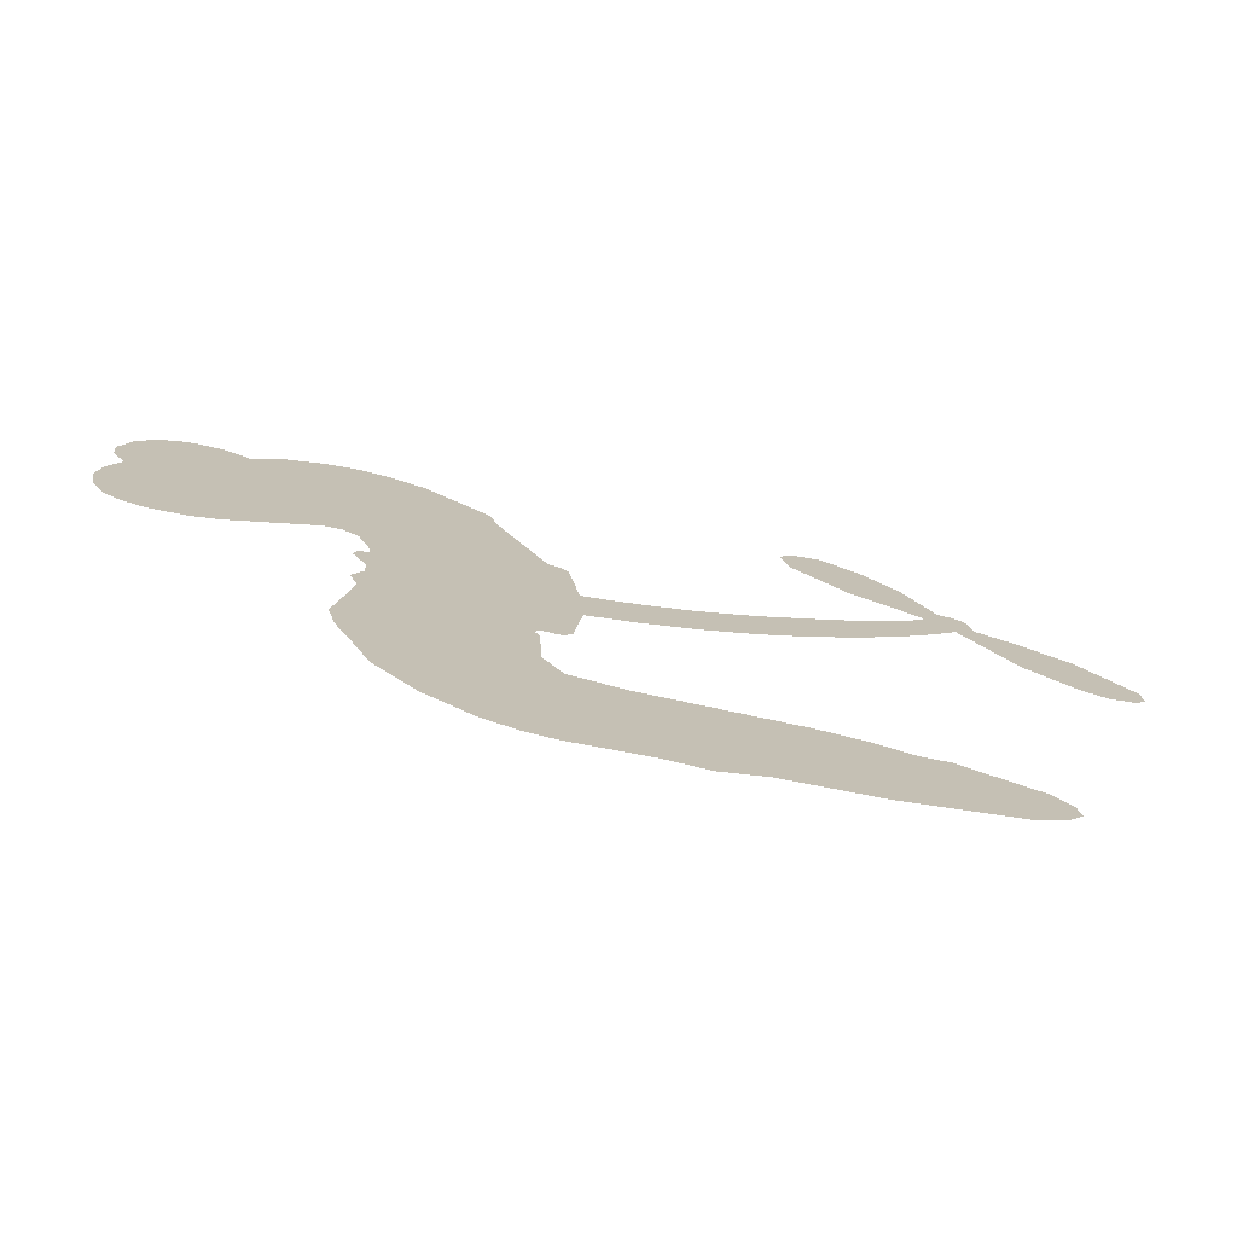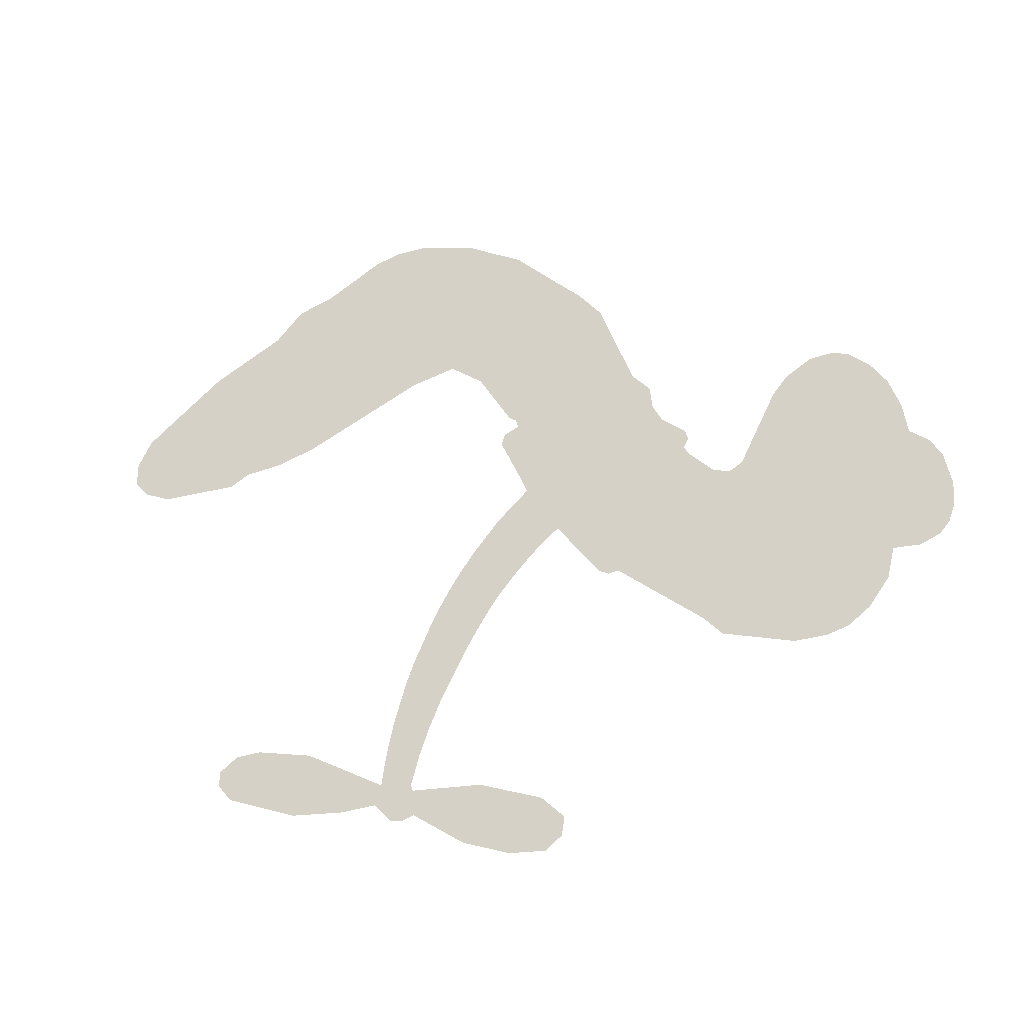
<metadata>
{"format":"obj","ext":"obj","renderer":"f3d","projection":"perspective","resolution":1024,"background":"white","views":[{"elev":-74.3,"azim":-11.7,"up":"+Y"},{"elev":79.2,"azim":145.1,"up":"+Z"}]}
</metadata>
<code>
v -466 33.88 0
v -465.4 39.06 0
v -463.6 43.88 0
v -465.7 47.51 0
v -466 51.25 0
v -464.4 56.47 0
v -462.1 59.85 0
v -459.3 61.95 0
v -456.5 62.83 0
v -452.2 62.42 0
v -447.7 60.04 0
v -443.6 63.91 0
v -437.5 66.31 0
v -432.2 66.92 0
v -427.9 66.05 0
v -422.3 63.55 0
v -412.2 54.8 0
v -411 50.54 0
v -403.2 34.21 0
v -401.4 33.66 0
v -400.2 32.23 0
v -398.6 21.29 0
v -368 32.27 0
v -349.3 44.88 0
v -349.1 45.83 0
v -359.7 51.92 0
v -367.5 60.22 0
v -369 65.4 0
v -366.7 67.83 0
v -362.7 68.38 0
v -357.1 64.98 0
v -351.3 58.74 0
v -346.7 49.48 0
v -344.3 49.16 0
v -342.6 47.89 0
v -341.9 44.04 0
v -336.3 41.64 0
v -328.7 37.07 0
v -320.9 28.2 0
v -320.6 25.02 0
v -322.2 23.04 0
v -326.2 22.54 0
v -330.1 24.11 0
v -337.1 29.77 0
v -344.9 41.76 0
v -398 12.15 0
v -399.2 2.161 0
v -400.7 0.9533 0
v -403.6 1.138 0
v -404 -0.06571 0
v -403.3 -1.197 0
v -402.9 -10.21 0
v -399.9 -15.22 0
v -392.1 -16.76 0
v -369.5 -17.45 0
v -362.7 -18.43 0
v -356.9 -20.25 0
v -353 -20.15 0
v -341.9 -24.96 0
v -339.2 -28.02 0
v -338.8 -30.73 0
v -341 -33.52 0
v -345.3 -35.76 0
v -362.4 -38.56 0
v -375.8 -38.83 0
v -382.5 -40.66 0
v -388.6 -39.98 0
v -399.7 -40.49 0
v -404.1 -39.92 0
v -409.2 -38.04 0
v -416.3 -33 0
v -422.6 -25.71 0
v -427.9 -13.25 0
v -429.3 -8.105 0
v -427.1 5.611 0
v -428.3 9.202 0
v -426.7 12.46 0
v -426.7 15.56 0
v -429 19.78 0
v -428.5 21.29 0
v -427 22.11 0
v -426.9 23.45 0
v -429 28.97 0
v -431.3 30.8 0
v -434.2 30.75 0
v -446.9 23.53 0
v -451 22.19 0
v -456.6 21.98 0
v -460.8 23.38 0
v -463.2 25.37 0
v -465.2 29.33 0
v -368.9 22.77 0
v -347.5 45.06 0
v -424.5 22.62 0
v -405.9 1.183 0
v -403.1 -5.698 0
v -426.8 19.97 0
v -403.2 31 0
v -398.6 7.155 0
v -356.1 31.4 0
v -347.4 47.34 0
v -350.3 36.36 0
v -347.5 39.03 0
v -427.9 17.66 0
v -404.7 3.768 0
v -354.4 48.88 0
v -344.9 46.08 0
v -350.7 49.23 0
v -342.6 -29.95 0
v -324.3 26.29 0
v -424.3 27.21 0
v -405.5 -1.993 0
v -425 17.8 0
v -458.4 28.63 0
v -456.3 57.37 0
v -432.8 35.78 0
v -399.4 26.76 0
v -401.7 3.777 0
v -358.3 37.95 0
v -353.7 41.26 0
v -409.8 4.63 0
v -408.9 32.55 0
v -422.3 13.99 0
v -426.9 34.1 0
v -403.1 8.192 0
v -348.1 42.04 0
v -411.2 -0.9925 0
v -350.7 39.95 0
v -353.4 37.81 0
v -423.2 8.816 0
v -354.8 -27.21 0
v -341 35.74 0
v -364.9 63.78 0
v -349 54.12 0
v -324.8 32.64 0
v -459.2 49.93 0
v -353.1 33.8 0
v -354.9 -23.43 0
v -341.1 39.94 0
v -361.5 -25.47 0
v -347.4 -22.57 0
v -350.9 -25.22 0
v -431.6 58.87 0
v -400.9 -32.17 0
v -461.5 32.37 0
v -451.1 29.6 0
v -460.3 56.14 0
v -416.2 24.34 0
v -409.8 -8.124 0
v -363.6 56.07 0
v -352.9 52.74 0
v -461.9 47.28 0
v -456.7 42.65 0
v -458.2 46.21 0
v -451.1 47.09 0
v -455 49.08 0
v -353.9 -37.18 0
v -346.6 -27.27 0
v -430.8 62.98 0
v -419.1 50.54 0
v -401.4 -36.5 0
v -449.9 25.91 0
v -440.5 27.14 0
v -454.4 26.49 0
v -420.6 24.66 0
v -406 -8.021 0
v -407.8 -14.08 0
v -454.4 45.49 0
v -450.5 40.02 0
v -450.1 53.75 0
v -456.4 53.11 0
v -435.5 61.81 0
v -426.3 59.93 0
v -415 51.69 0
v -394.2 -40.21 0
v -406 -33.74 0
v -420.6 19.78 0
v -417.9 32.3 0
v -451.8 50.6 0
v -446.3 49.74 0
v -417.2 59.18 0
v -425.4 30.71 0
v -398 -34.75 0
v -394.6 -28.57 0
v -420.4 28.86 0
v -418.1 54.85 0
v -407.1 42.38 0
v -422.5 32.93 0
v -421.9 57.91 0
v -422.6 41.35 0
v -415 43.89 0
v -423.7 37.12 0
v -413.9 47.79 0
v -418.2 37.91 0
v -428.9 40.75 0
v -409 46.46 0
v -427.2 37.63 0
v -411.1 42.99 0
v -414 39.51 0
v -409.7 38.88 0
v -412.4 35.34 0
v -405.2 38.3 0
v -413.4 30.51 0
v -407.7 35.9 0
v -430.2 33.87 0
v -409.1 1.44 0
v -412.6 2.372 0
v -415.2 8.517 0
v -417.9 -1.648 0
v -361 64.77 0
v -361.9 60.3 0
v -358.9 56.62 0
v -455.4 34.16 0
v -455 30.32 0
v -407.4 22.6 0
v -460.7 40.03 0
v -439.8 34.92 0
v -403.8 -14.09 0
v -405.8 -21.12 0
v -402.8 -18.21 0
v -406.4 -17.49 0
v -413.1 -18.2 0
v -409.6 -19.9 0
v -399.9 -24.37 0
v -414.5 -25.36 0
v -402.3 -21.76 0
v -405.1 -26.81 0
v -397.6 -19.84 0
v -412.8 -21.95 0
v -425.2 -19.46 0
v -409.7 -25.58 0
v -451.6 57.97 0
v -453.4 54.95 0
v -439.6 62.72 0
v -442.9 59.09 0
v -438.4 58.38 0
v -441.5 53.31 0
v -425.1 64.8 0
v -427.6 62.91 0
v -406 -37.13 0
v -411.1 -33.21 0
v -446.3 43.94 0
v -419.7 61.37 0
v -427.4 51.7 0
v -419.2 10.72 0
v -419.3 5.907 0
v -413.7 16.11 0
v -417.9 14.97 0
v -414.9 12.41 0
v -410.1 9.983 0
v -421.3 -8.804 0
v -356.5 53.76 0
v -355 57.41 0
v -354.2 61.86 0
v -358.1 61.17 0
v -458.1 32.02 0
v -459.2 36.09 0
v -455.6 38.48 0
v -402.8 23.4 0
v -409.3 27.42 0
v -460.2 43.41 0
v -436.2 33.96 0
v -436.8 39.01 0
v -437.3 28.94 0
v -445.6 29.35 0
v -440.7 31.07 0
v -444.4 33.9 0
v -443.2 39.33 0
v -404.2 -30.44 0
v -400.9 -28.2 0
v -408.3 -29.63 0
v -412.6 -29.18 0
v -395.2 -23.92 0
v -380.8 -17.1 0
v -393.7 -20.33 0
v -390.8 -23.73 0
v -386.4 -16.92 0
v -390 -28.23 0
v -392 -32.06 0
v -382.9 -24.77 0
v -389.7 -19.95 0
v -395.6 -32.06 0
v -390.1 -35.94 0
v -387 -25.42 0
v -385.4 -21.17 0
v -385.1 -36.36 0
v -381.4 -21.06 0
v -384 -30.54 0
v -375.4 -25.63 0
v -387.9 -31.77 0
v -375.1 -17.28 0
v -379 -24.16 0
v -380.3 -28.3 0
v -375.8 -21.43 0
v -379.3 -34.08 0
v -370.3 -23.09 0
v -396 -16 0
v -446 55.79 0
v -447.9 46.85 0
v -449.7 43.96 0
v -444.4 46.83 0
v -442.7 49.95 0
v -442.2 43.34 0
v -436.1 49.54 0
v -440.7 46.78 0
v -437.7 43.41 0
v -433.3 42.03 0
v -431.8 39 0
v -429.7 46.43 0
v -434.5 45.87 0
v -425.6 55.65 0
v -429.7 55.16 0
v -423.1 52.13 0
v -434.8 54.96 0
v -431.9 51.19 0
v -424.8 47.49 0
v -415.6 4.73 0
v -418.5 2.147 0
v -428.1 -1.24 0
v -423.1 3.192 0
v -427.6 2.178 0
v -424.7 -0.01697 0
v -424.7 -5.068 0
v -412.1 7.196 0
v -407 7.472 0
v -405.8 12.14 0
v -425.4 -9.862 0
v -417.6 -20.58 0
v -463 36.13 0
v -403.1 27.19 0
v -413.1 26.59 0
v -416.5 28.33 0
v -412.1 21.84 0
v -406.6 29.79 0
v -443.7 25.33 0
v -440 38.25 0
v -446.8 40.25 0
v -448.4 36.01 0
v -452.3 36.43 0
v -381.5 -37.08 0
v -375.9 -30.52 0
v -444.8 52.71 0
v -438.3 54.83 0
v -426.6 43.94 0
v -420.6 -4.771 0
v -415.6 -7.657 0
v -428.7 -4.67 0
v -401.9 11.92 0
v -400.3 16.62 0
v -409.7 14.3 0
v -405.5 17.34 0
v -406.3 25.85 0
v -416.1 19.89 0
v -448.2 32.16 0
v -375.1 -34.67 0
v -369.1 -38.7 0
v -368.4 -31.31 0
v -372.5 -38.77 0
v -370.9 -34.9 0
v -366.5 -35.22 0
v -372.2 -31.38 0
v -370.4 -27.43 0
v -362.8 -30.99 0
v -366.2 -25.39 0
v -363.8 -22.23 0
v -360.2 -22.04 0
v -366.1 -17.94 0
v -382.8 16.24 0
v -382.9 25.17 0
v -402.6 19.62 0
v -409.5 18.5 0
v -362.7 -34.78 0
v -357.4 -32.84 0
v -358.1 -37.88 0
v -350.7 -30.36 0
v -367.3 -21.29 0
v -390.3 13.8 0
v -354.3 -30.85 0
v -349.6 -36.47 0
v -352.1 -33.76 0
v -348 -33.03 0
v -390.7 22.82 0
v -397.4 18.11 0
v -394.6 21.91 0
v -328.7 29.15 0
v -328.8 33.11 0
v -334.4 35.15 0
v -333.6 26.94 0
v -332.5 31.09 0
v -462.2 52.61 0
v -408.8 -4.237 0
v -412.9 -4.68 0
v -418.6 41.94 0
v -418.6 46.26 0
v -415.9 35.19 0
v -419.4 -29.34 0
v -418.5 -25.42 0
v -372.4 -19.91 0
v -422 -14.55 0
v -417.3 -15.8 0
v -412.9 -13.03 0
v -418.7 -12.01 0
v -409.9 -11.48 0
v -415.5 -10.99 0
v -365.7 -28.95 0
v -358.8 -28.77 0
v -357.9 -25.28 0
v -391.8 18.19 0
v -394.1 12.98 0
v -387.3 17.37 0
v -386.7 23.93 0
v -375.7 19.21 0
v -384.1 20.36 0
v -379.2 17.64 0
v -375.3 28.38 0
v -379.2 22.29 0
v -374.8 23.74 0
v -379.1 26.68 0
v -372.2 20.93 0
v -332.5 39.35 0
v -337.5 37.78 0
v -339.1 32.75 0
v -422.1 45 0
v -426.6 -16.35 0
v -421.1 -18.53 0
v -423.9 -22.58 0
v -420.4 -22.59 0
v -394.6 16.23 0
v -363 34.94 0
v -359.1 33.98 0
v -362.3 26.81 0
v -359.1 29.03 0
v -362.7 30.83 0
v -366.2 28.4 0
v -371.6 30.22 0
v -371.3 26.04 0
v -393.8 -35.36 0
v -397 -38.18 0
f 112 206 391
f 186 160 174
f 75 130 76
f 203 122 201
f 105 121 206
f 45 107 93
f 51 50 112
f 123 78 77
f 89 88 114
f 125 118 99
f 1 91 145
f 162 164 87
f 25 108 106
f 43 42 110
f 80 79 97
f 126 93 24
f 58 138 142
f 179 299 180
f 128 129 102
f 105 125 325
f 52 166 167
f 143 159 172
f 240 176 70
f 142 138 131
f 176 240 161
f 223 231 219
f 59 158 109
f 95 112 50
f 117 21 98
f 113 94 97
f 97 104 113
f 104 78 113
f 349 383 22
f 166 112 391
f 105 95 49
f 74 73 327
f 51 112 96
f 82 94 111
f 107 34 101
f 52 218 53
f 323 345 322
f 203 260 122
f 90 89 114
f 167 221 218
f 145 256 257
f 91 90 114
f 298 232 170
f 98 19 334
f 282 183 437
f 77 76 130
f 4 3 152
f 152 5 4
f 56 365 366
f 45 126 103
f 115 9 8
f 8 7 147
f 45 139 36
f 106 151 252
f 147 7 6
f 381 158 375
f 114 145 91
f 246 208 245
f 136 154 156
f 10 9 115
f 19 122 334
f 205 83 124
f 17 174 18
f 84 205 116
f 165 111 94
f 182 83 111
f 162 146 164
f 239 15 159
f 206 207 127
f 129 137 102
f 236 234 235
f 350 250 326
f 172 159 14
f 180 302 342
f 126 45 93
f 322 318 320
f 239 238 15
f 211 150 212
f 5 152 390
f 136 152 154
f 25 93 101
f 31 30 210
f 107 45 36
f 124 192 197
f 161 183 144
f 119 430 137
f 120 119 129
f 296 364 376
f 359 361 355
f 287 274 285
f 363 373 406
f 276 285 281
f 50 49 95
f 53 218 220
f 275 54 297
f 49 48 118
f 126 128 103
f 274 287 294
f 58 57 138
f 78 123 113
f 407 406 131
f 118 105 49
f 375 158 142
f 68 161 69
f 61 109 62
f 421 139 132
f 109 60 59
f 166 52 96
f 423 394 160
f 60 109 61
f 348 349 351
f 85 84 116
f 141 58 142
f 162 87 86
f 43 110 385
f 134 32 151
f 386 385 135
f 110 42 41
f 110 135 385
f 102 103 128
f 57 366 407
f 40 110 41
f 40 39 110
f 421 387 420
f 119 137 129
f 141 158 59
f 37 36 139
f 105 206 95
f 47 118 48
f 94 81 97
f 95 206 112
f 430 433 432
f 432 100 430
f 413 416 369
f 82 81 94
f 177 165 94
f 98 20 19
f 98 21 20
f 97 79 104
f 63 62 109
f 108 151 106
f 117 330 259
f 210 133 211
f 93 107 101
f 83 82 111
f 259 22 117
f 348 99 46
f 47 99 118
f 24 93 25
f 132 139 45
f 35 34 107
f 126 24 128
f 101 34 33
f 118 125 105
f 130 123 77
f 115 8 147
f 128 24 120
f 108 101 33
f 27 133 28
f 108 33 134
f 255 253 254
f 185 111 165
f 28 133 29
f 133 30 29
f 129 128 120
f 110 39 135
f 159 15 14
f 145 114 256
f 193 160 394
f 101 108 25
f 389 388 385
f 36 35 107
f 168 154 153
f 81 80 97
f 372 373 363
f 151 108 134
f 214 114 164
f 145 257 329
f 163 265 335
f 179 233 171
f 390 6 5
f 147 390 171
f 113 123 177
f 177 123 248
f 209 346 392
f 397 396 225
f 261 154 152
f 27 150 211
f 253 252 151
f 152 136 390
f 3 2 216
f 168 169 300
f 261 152 3
f 168 156 154
f 261 153 154
f 234 236 172
f 179 156 155
f 147 171 115
f 64 374 372
f 375 380 381
f 141 142 158
f 142 131 375
f 172 14 13
f 143 173 239
f 308 205 197
f 196 198 187
f 283 175 67
f 161 144 176
f 264 266 163
f 214 146 213
f 85 262 264
f 262 85 116
f 114 88 164
f 87 164 88
f 177 94 113
f 332 148 331
f 112 166 96
f 166 149 403
f 346 209 345
f 223 219 221
f 169 168 153
f 155 156 168
f 265 162 86
f 162 265 146
f 179 180 170
f 11 10 232
f 136 156 171
f 171 156 179
f 12 234 13
f 172 13 234
f 173 311 189
f 189 311 313
f 16 173 189
f 200 198 199
f 288 280 284
f 183 282 144
f 270 184 224
f 70 176 241
f 245 248 123
f 148 165 177
f 188 194 192
f 188 182 185
f 179 155 299
f 179 170 233
f 299 300 242
f 301 302 180
f 188 192 124
f 17 181 186
f 83 182 124
f 438 161 68
f 437 283 279
f 288 290 286
f 220 226 228
f 332 165 148
f 188 185 178
f 17 186 174
f 189 186 181
f 174 193 18
f 185 182 111
f 202 187 200
f 182 188 124
f 16 189 243
f 311 173 312
f 189 313 186
f 194 190 192
f 18 193 196
f 194 188 178
f 190 195 197
f 160 193 174
f 198 196 193
f 122 204 201
f 393 194 199
f 160 313 316
f 304 314 343
f 190 197 192
f 198 193 191
f 197 195 308
f 199 191 393
f 198 191 199
f 395 194 178
f 198 200 187
f 201 200 199
f 204 19 202
f 395 199 194
f 201 395 203
f 332 178 185
f 204 202 200
f 260 331 333
f 201 204 200
f 19 204 122
f 83 205 84
f 197 205 124
f 207 206 121
f 206 127 391
f 324 317 207
f 130 320 246
f 250 350 249
f 123 130 245
f 127 207 209
f 207 121 324
f 30 133 210
f 133 27 211
f 150 26 212
f 210 211 255
f 252 212 26
f 253 255 212
f 146 354 339
f 258 153 216
f 146 214 164
f 256 214 213
f 353 247 333
f 348 46 349
f 2 1 329
f 216 257 258
f 307 263 308
f 354 267 338
f 52 167 218
f 221 220 218
f 221 167 223
f 269 270 227
f 219 226 220
f 53 220 228
f 167 222 223
f 219 220 221
f 402 400 404
f 328 225 229
f 222 229 223
f 269 227 271
f 226 227 224
f 224 273 228
f 397 72 396
f 71 70 241
f 227 226 219
f 226 224 228
f 223 229 231
f 144 269 176
f 273 224 184
f 297 53 228
f 399 251 327
f 231 229 225
f 400 402 399
f 426 427 425
f 71 241 272
f 219 231 227
f 10 115 232
f 233 115 171
f 170 232 233
f 115 233 232
f 11 235 12
f 234 12 235
f 11 232 298
f 236 143 172
f 235 11 298
f 235 237 343
f 299 301 180
f 237 302 304
f 143 239 159
f 173 16 238
f 173 238 239
f 70 69 240
f 161 240 69
f 176 269 271
f 271 231 272
f 338 268 337
f 262 263 217
f 314 312 143
f 189 181 243
f 316 313 244
f 246 245 130
f 249 248 245
f 319 322 321
f 318 207 317
f 250 249 208
f 215 260 333
f 249 245 208
f 248 247 353
f 250 208 324
f 247 248 249
f 325 250 324
f 325 326 250
f 230 399 424
f 400 222 401
f 106 252 26
f 253 151 32
f 255 254 31
f 212 252 253
f 210 255 31
f 253 32 254
f 212 255 211
f 214 256 114
f 257 256 213
f 257 213 258
f 216 2 329
f 339 258 213
f 169 153 258
f 330 117 98
f 326 351 350
f 331 260 203
f 259 330 352
f 3 216 261
f 153 261 216
f 263 262 116
f 266 264 262
f 310 304 305
f 301 242 303
f 265 266 267
f 266 262 217
f 267 266 217
f 265 163 266
f 268 267 217
f 268 338 267
f 263 336 217
f 268 303 337
f 270 269 144
f 227 231 271
f 270 144 282
f 227 270 224
f 272 231 225
f 176 271 241
f 272 225 396
f 241 271 272
f 184 278 276
f 228 273 275
f 276 284 285
f 285 274 277
f 273 276 275
f 284 276 278
f 184 276 273
f 54 275 281
f 175 283 437
f 276 281 275
f 279 184 282
f 278 184 279
f 437 279 282
f 290 288 284
f 376 398 296
f 277 54 281
f 282 184 270
f 438 183 161
f 66 286 67
f 67 286 283
f 279 290 278
f 284 280 285
f 285 280 287
f 277 281 285
f 340 65 295
f 278 290 284
f 292 287 280
f 294 287 292
f 340 286 66
f 341 293 295
f 292 280 293
f 358 359 355
f 279 283 290
f 286 290 283
f 293 280 288
f 291 294 398
f 294 292 289
f 295 293 288
f 289 292 293
f 294 289 296
f 294 291 274
f 340 288 286
f 293 341 289
f 361 362 341
f 365 376 364
f 342 170 180
f 275 297 228
f 237 235 298
f 300 299 155
f 301 299 242
f 168 300 155
f 337 300 169
f 242 337 303
f 342 302 237
f 305 301 303
f 311 312 244
f 336 303 268
f 307 310 306
f 301 305 302
f 305 303 306
f 303 336 306
f 304 302 305
f 307 306 263
f 305 306 310
f 308 263 116
f 307 195 309
f 308 116 205
f 195 307 308
f 309 344 316
f 309 244 315
f 307 309 310
f 315 310 309
f 312 173 143
f 313 311 244
f 314 143 236
f 315 312 314
f 244 309 316
f 186 313 160
f 343 314 236
f 315 314 304
f 315 304 310
f 244 312 315
f 344 309 195
f 393 394 423
f 208 246 317
f 318 317 246
f 75 320 130
f 207 318 209
f 323 251 345
f 320 318 246
f 320 321 322
f 322 319 323
f 320 75 321
f 318 322 209
f 347 74 323
f 327 323 74
f 317 324 208
f 325 324 121
f 105 325 121
f 326 325 125
f 348 326 125
f 350 247 249
f 230 425 399
f 323 327 251
f 427 397 328
f 73 399 327
f 145 329 1
f 216 329 257
f 334 330 98
f 215 352 260
f 332 331 203
f 331 148 333
f 178 332 203
f 332 185 165
f 353 333 148
f 371 247 350
f 122 260 334
f 334 260 352
f 336 263 306
f 265 86 335
f 268 217 336
f 300 337 242
f 337 169 338
f 169 258 339
f 265 354 146
f 146 339 213
f 169 339 338
f 65 340 66
f 288 340 295
f 65 355 295
f 341 295 355
f 237 298 342
f 170 342 298
f 235 343 236
f 304 343 237
f 195 190 344
f 423 344 190
f 346 345 251
f 322 345 209
f 399 425 400
f 391 392 149
f 99 348 125
f 323 319 347
f 413 410 368
f 259 370 22
f 215 351 370
f 326 348 351
f 371 333 247
f 370 351 349
f 371 215 333
f 259 352 215
f 334 352 330
f 148 177 353
f 248 353 177
f 267 354 265
f 339 354 338
f 360 363 357
f 289 341 362
f 357 359 360
f 358 356 359
f 364 140 365
f 360 359 356
f 355 65 358
f 361 359 357
f 356 64 360
f 364 405 140
f 361 357 362
f 355 361 341
f 357 363 405
f 289 362 296
f 360 64 372
f 374 157 373
f 296 362 364
f 362 357 405
f 366 365 140
f 398 376 55
f 366 140 407
f 56 366 57
f 417 415 418
f 365 56 367
f 428 384 383
f 22 370 349
f 215 370 259
f 350 351 371
f 215 371 351
f 373 157 380
f 363 360 372
f 378 375 131
f 373 378 406
f 372 374 373
f 381 380 379
f 365 367 376
f 55 376 367
f 377 410 408
f 46 383 349
f 406 378 131
f 373 380 378
f 63 381 379
f 380 375 378
f 157 379 380
f 63 109 381
f 158 381 109
f 408 382 384
f 22 383 384
f 386 135 38
f 377 408 428
f 428 46 409
f 385 386 389
f 387 386 38
f 389 44 388
f 421 420 37
f 422 44 387
f 386 387 389
f 43 385 388
f 44 389 387
f 171 390 136
f 6 390 147
f 392 391 127
f 166 391 149
f 209 392 127
f 149 392 346
f 394 393 191
f 190 194 393
f 193 394 191
f 423 160 316
f 203 395 178
f 199 395 201
f 272 396 71
f 222 328 229
f 328 397 225
f 291 398 55
f 294 296 398
f 400 328 222
f 401 222 167
f 399 402 251
f 167 403 401
f 404 149 346
f 404 400 401
f 346 251 402
f 166 403 167
f 404 403 149
f 404 401 403
f 346 402 404
f 140 405 363
f 362 405 364
f 407 131 138
f 363 406 140
f 407 138 57
f 140 406 407
f 410 377 368
f 413 411 410
f 428 408 384
f 382 408 410
f 413 414 416
f 382 410 411
f 369 411 413
f 416 414 412
f 436 434 435
f 413 368 414
f 417 416 412
f 92 436 419
f 418 369 416
f 417 419 436
f 139 421 37
f 417 418 416
f 417 412 419
f 387 38 420
f 422 421 132
f 344 423 316
f 421 422 387
f 393 423 190
f 72 397 427
f 399 73 424
f 400 425 328
f 425 427 328
f 425 230 426
f 72 427 426
f 46 428 383
f 377 428 409
f 119 429 430
f 137 430 100
f 432 433 431
f 429 23 433
f 434 431 433
f 433 430 429
f 434 433 23
f 415 417 436
f 92 431 434
f 434 436 92
f 434 23 435
f 415 436 435
f 437 183 438
f 68 175 438
f 437 438 175

</code>
